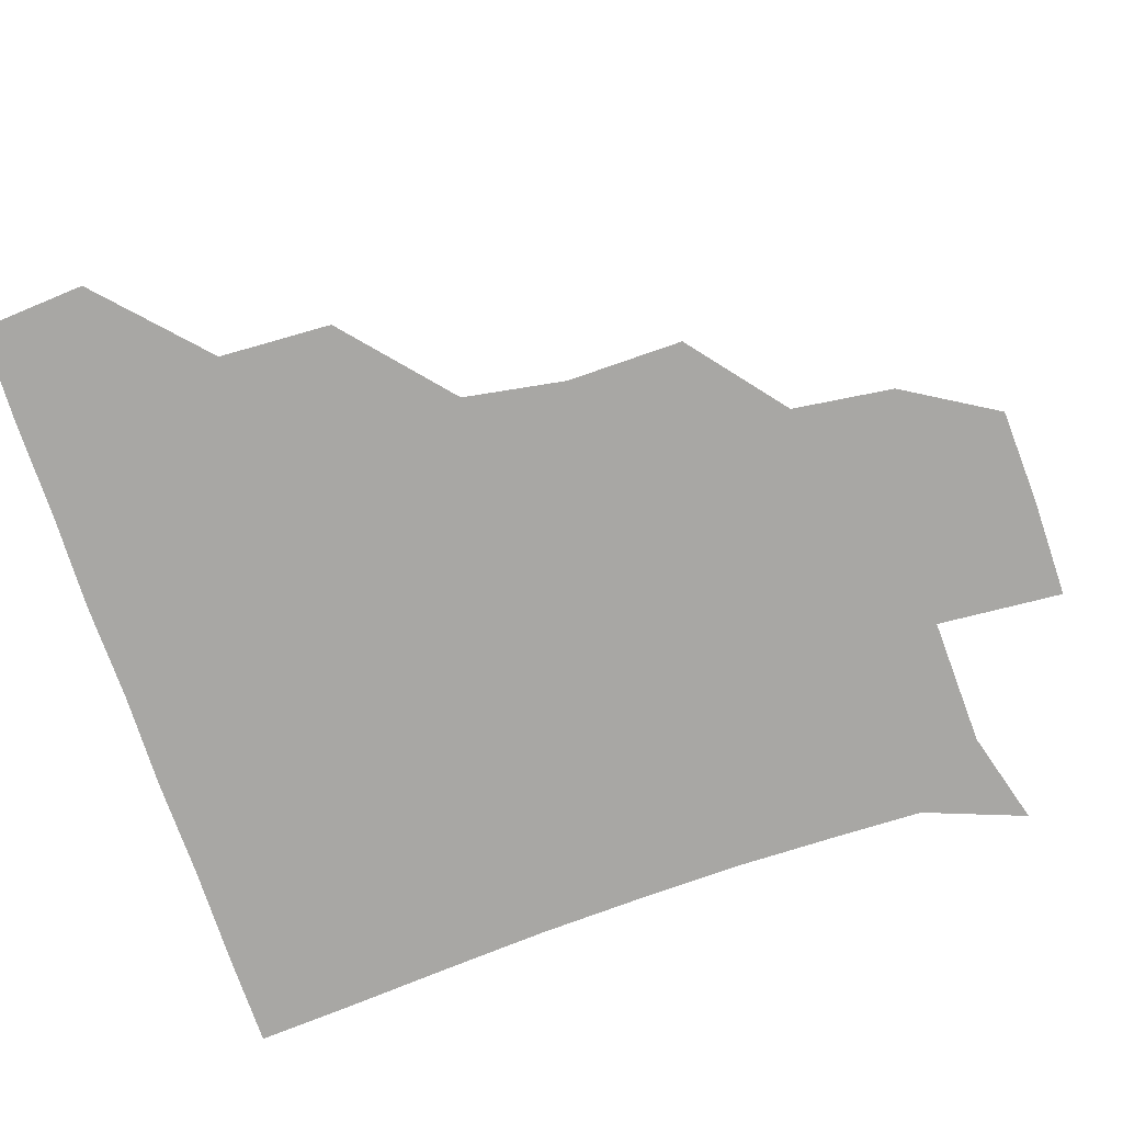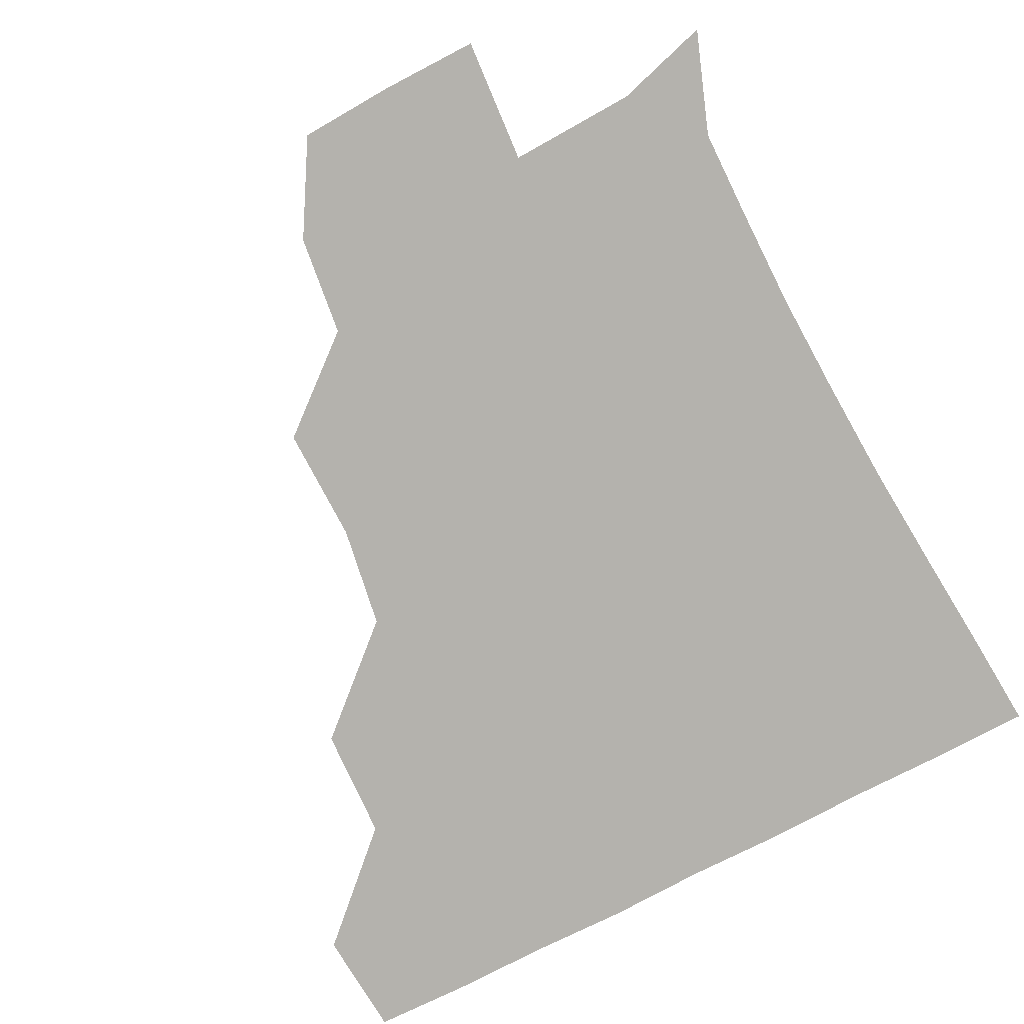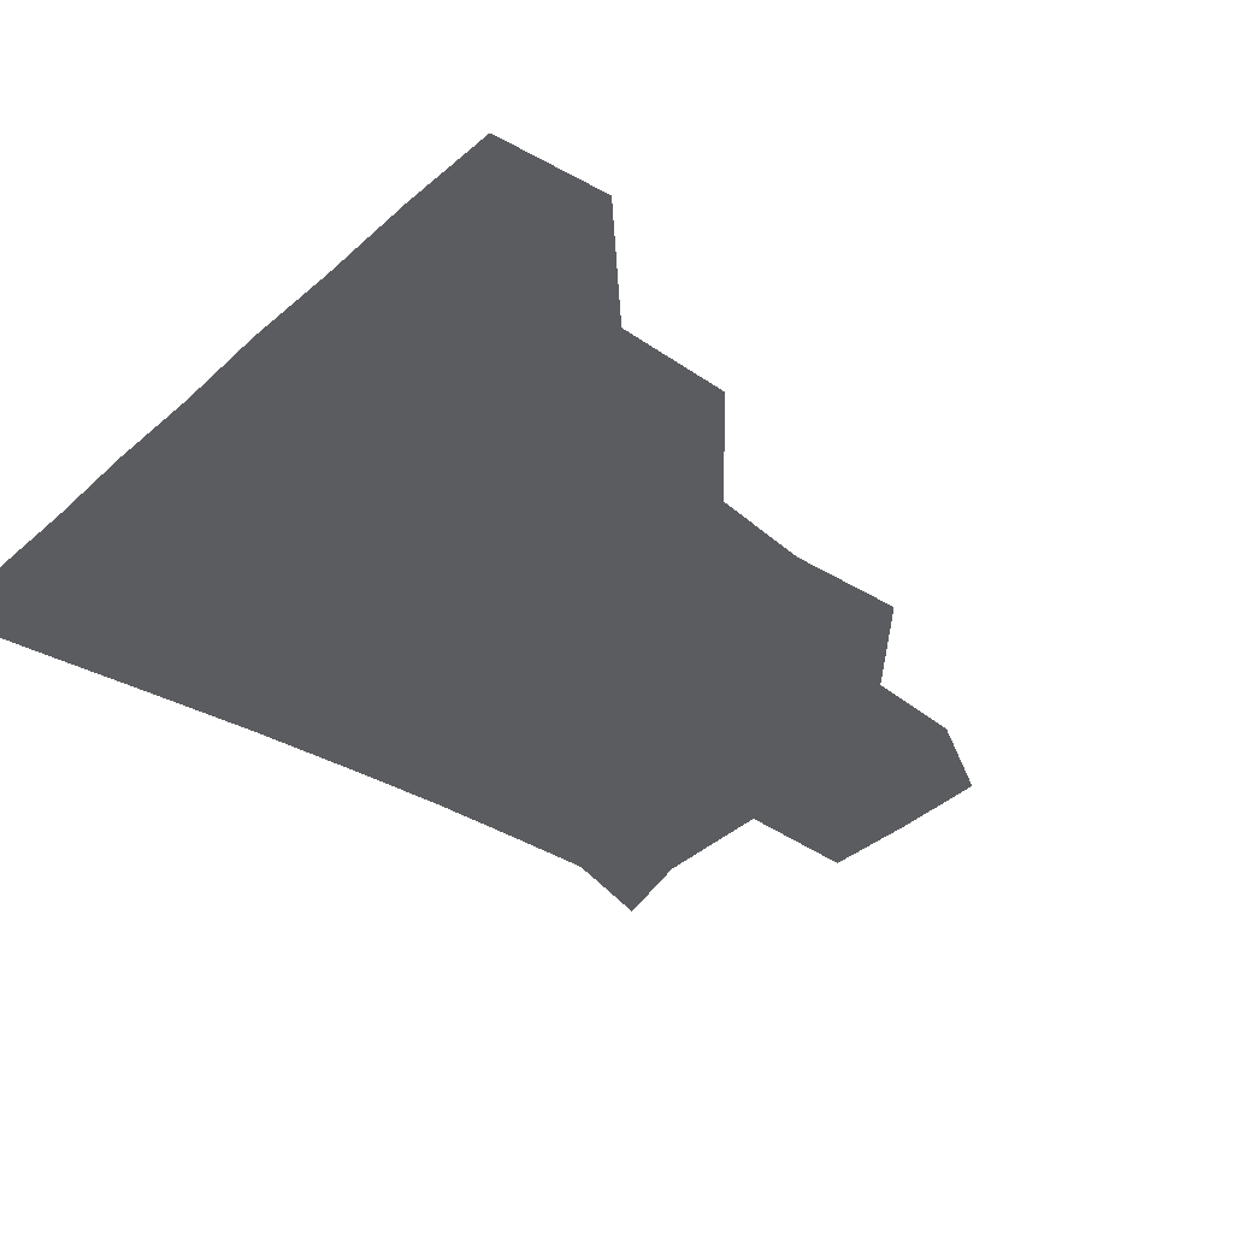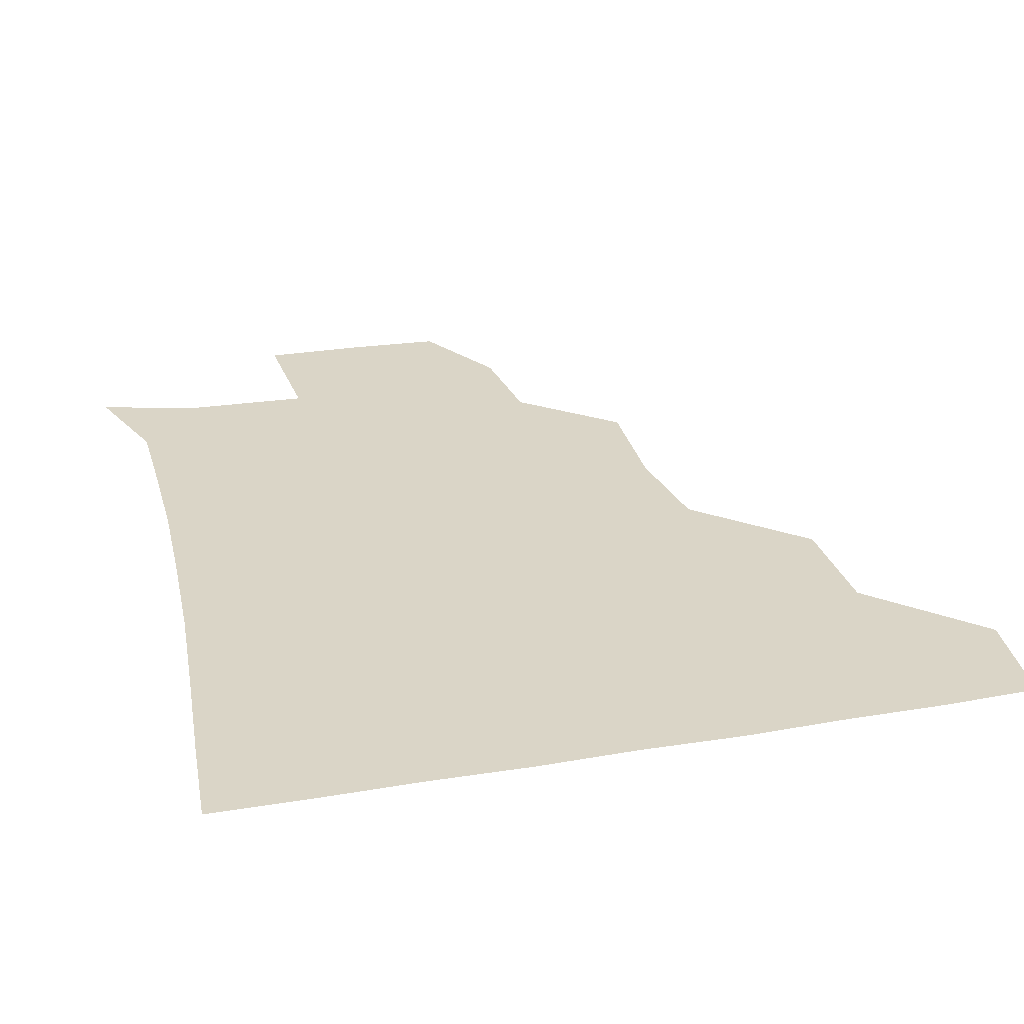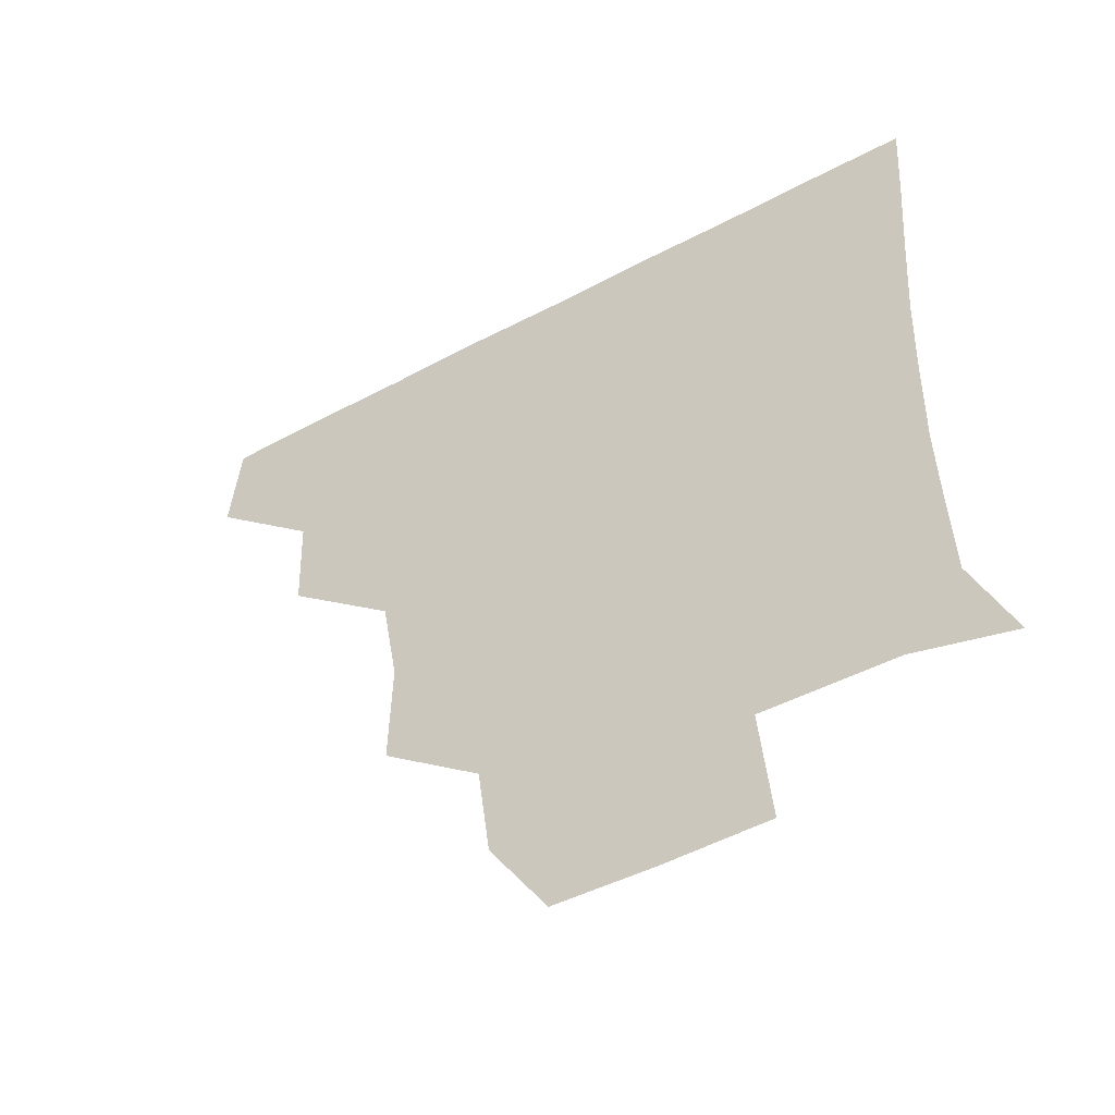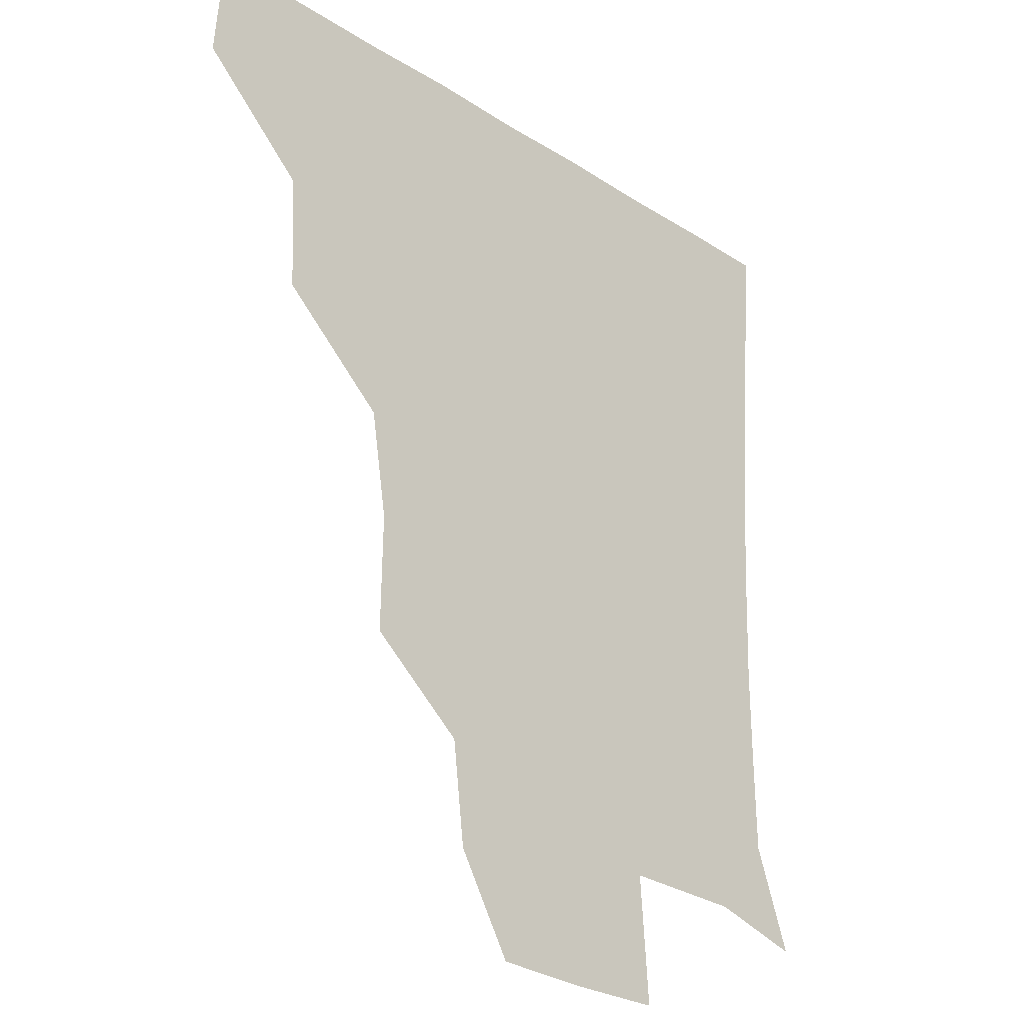
<metadata>
{"format":"obj","ext":"obj","renderer":"f3d","projection":"perspective","resolution":1024,"background":"white","views":[{"elev":-74.6,"azim":-71.7,"up":"+Z"},{"elev":-79.5,"azim":27.1,"up":"+Z"},{"elev":-35.3,"azim":-130.5,"up":"+Z"},{"elev":29.0,"azim":165.8,"up":"+Z"},{"elev":-54.3,"azim":29.4,"up":"+Y"},{"elev":-25.7,"azim":-45.4,"up":"+Y"}]}
</metadata>
<code>
v 450.1 388.1 0
v 452.6 420.4 0
v 483.4 323.6 0
v 481.9 357.9 0
v 483.3 391.9 0
v 481.7 421.2 0
v 520 228.5 0
v 520.5 263.9 0
v 515.5 294.9 0
v 514.5 333.9 0
v 513.6 363.2 0
v 512.3 391.7 0
v 511.5 421.1 0
v 552.8 173.8 0
v 549 204.5 0
v 546.9 244 0
v 545.1 271.2 0
v 543.8 303.4 0
v 542.8 334 0
v 543 363.8 0
v 541.9 391.7 0
v 540.8 421.8 0
v 569.5 145.2 0
v 576.3 182.8 0
v 574.9 216.6 0
v 574 245.2 0
v 573.1 275.3 0
v 572.7 306 0
v 572.2 334.1 0
v 572 363.1 0
v 571.8 391.5 0
v 570.9 421.1 0
v 598.4 143.8 0
v 601.1 184.6 0
v 601.3 216.1 0
v 601.3 246.9 0
v 601.1 276.7 0
v 601.1 306.5 0
v 601.6 334.8 0
v 601.7 363.4 0
v 601.9 391.6 0
v 600.4 421.5 0
v 628.5 143.5 0
v 625.7 181.9 0
v 627.8 216.2 0
v 628.2 247.2 0
v 629 276.1 0
v 629.4 305 0
v 630 335.4 0
v 630.8 364 0
v 631.4 392 0
v 631 420.9 0
v 664.8 180.4 0
v 654.6 214.7 0
v 654.7 243.4 0
v 654.9 273.8 0
v 655.8 304.5 0
v 657.6 333.6 0
v 659.2 363.2 0
v 660.8 392.6 0
v 661.3 421.1 0
v 693.7 172 0
v 682.3 203 0
v 681.8 230.7 0
v 681.5 261.2 0
v 682.3 292.7 0
v 683.7 325.4 0
v 686 358.1 0
v 688.5 391.3 0
v 690.5 420.8 0
f 4 5 1
f 1 5 2
f 5 6 2
f 9 10 3
f 3 10 4
f 10 11 4
f 4 11 5
f 11 12 5
f 5 12 6
f 12 13 6
f 15 16 7
f 7 16 8
f 16 17 8
f 8 17 9
f 17 18 9
f 9 18 10
f 18 19 10
f 10 19 11
f 19 20 11
f 11 20 12
f 20 21 12
f 12 21 13
f 21 22 13
f 23 24 14
f 14 24 15
f 24 25 15
f 15 25 16
f 25 26 16
f 16 26 17
f 26 27 17
f 17 27 18
f 27 28 18
f 18 28 19
f 28 29 19
f 19 29 20
f 29 30 20
f 20 30 21
f 30 31 21
f 21 31 22
f 31 32 22
f 23 33 24
f 33 34 24
f 24 34 25
f 34 35 25
f 25 35 26
f 35 36 26
f 26 36 27
f 36 37 27
f 27 37 28
f 37 38 28
f 28 38 29
f 38 39 29
f 29 39 30
f 39 40 30
f 30 40 31
f 40 41 31
f 31 41 32
f 41 42 32
f 33 43 34
f 43 44 34
f 34 44 35
f 44 45 35
f 35 45 36
f 45 46 36
f 36 46 37
f 46 47 37
f 37 47 38
f 47 48 38
f 38 48 39
f 48 49 39
f 39 49 40
f 49 50 40
f 40 50 41
f 50 51 41
f 41 51 42
f 51 52 42
f 44 53 45
f 53 54 45
f 45 54 46
f 54 55 46
f 46 55 47
f 55 56 47
f 47 56 48
f 56 57 48
f 48 57 49
f 57 58 49
f 49 58 50
f 58 59 50
f 50 59 51
f 59 60 51
f 51 60 52
f 60 61 52
f 53 62 54
f 62 63 54
f 54 63 55
f 63 64 55
f 55 64 56
f 64 65 56
f 56 65 57
f 65 66 57
f 57 66 58
f 66 67 58
f 58 67 59
f 67 68 59
f 59 68 60
f 68 69 60
f 60 69 61
f 69 70 61

</code>
